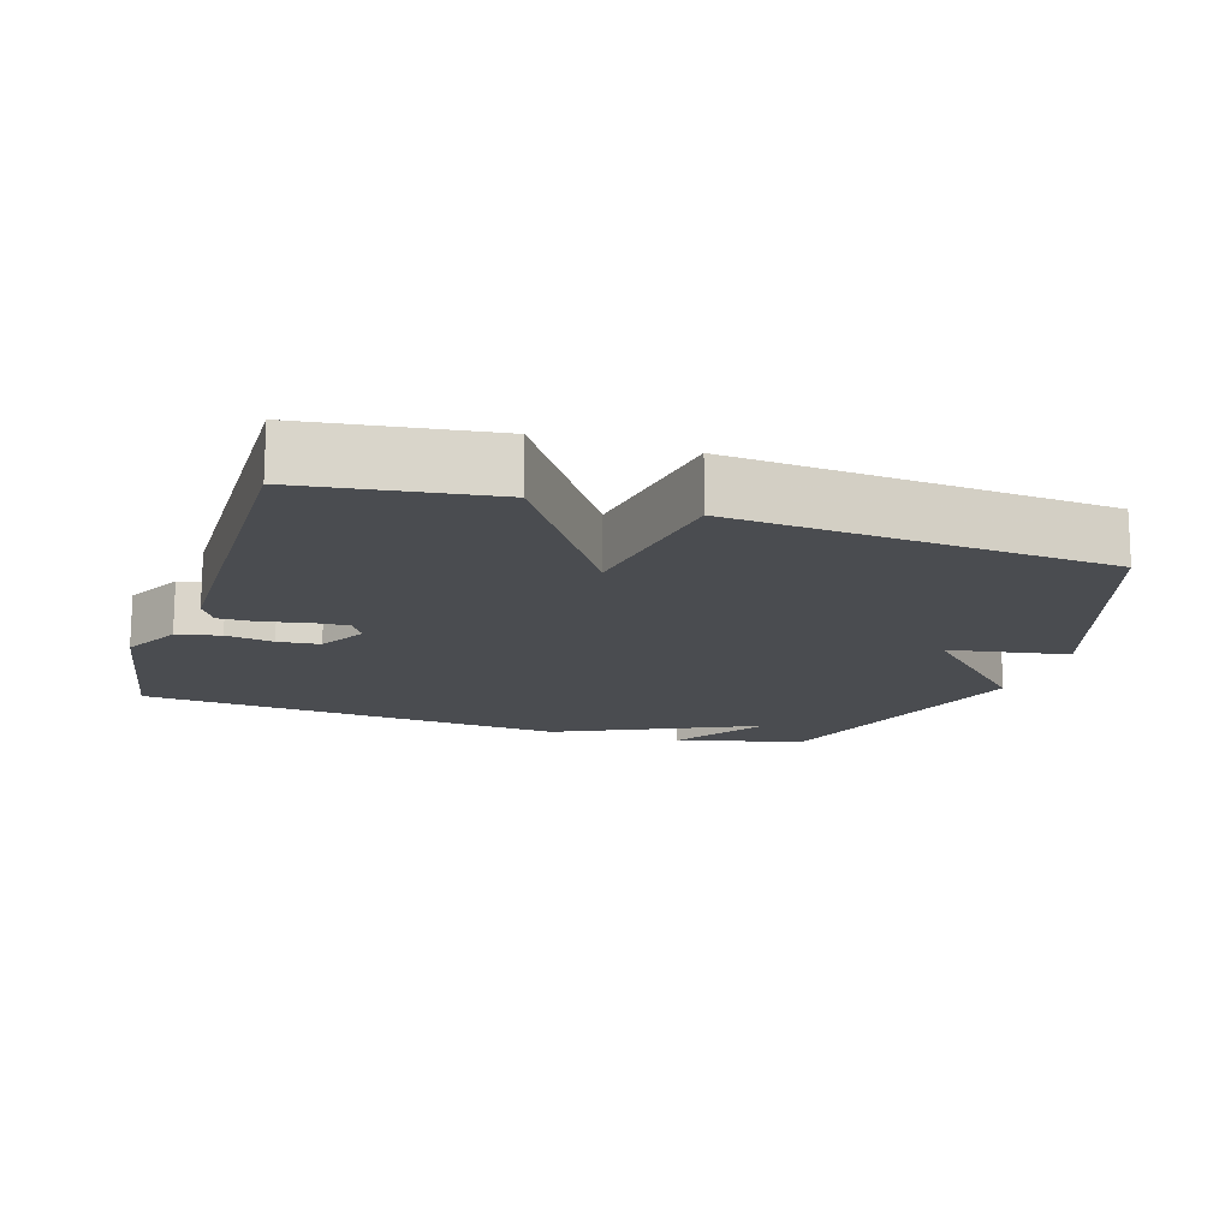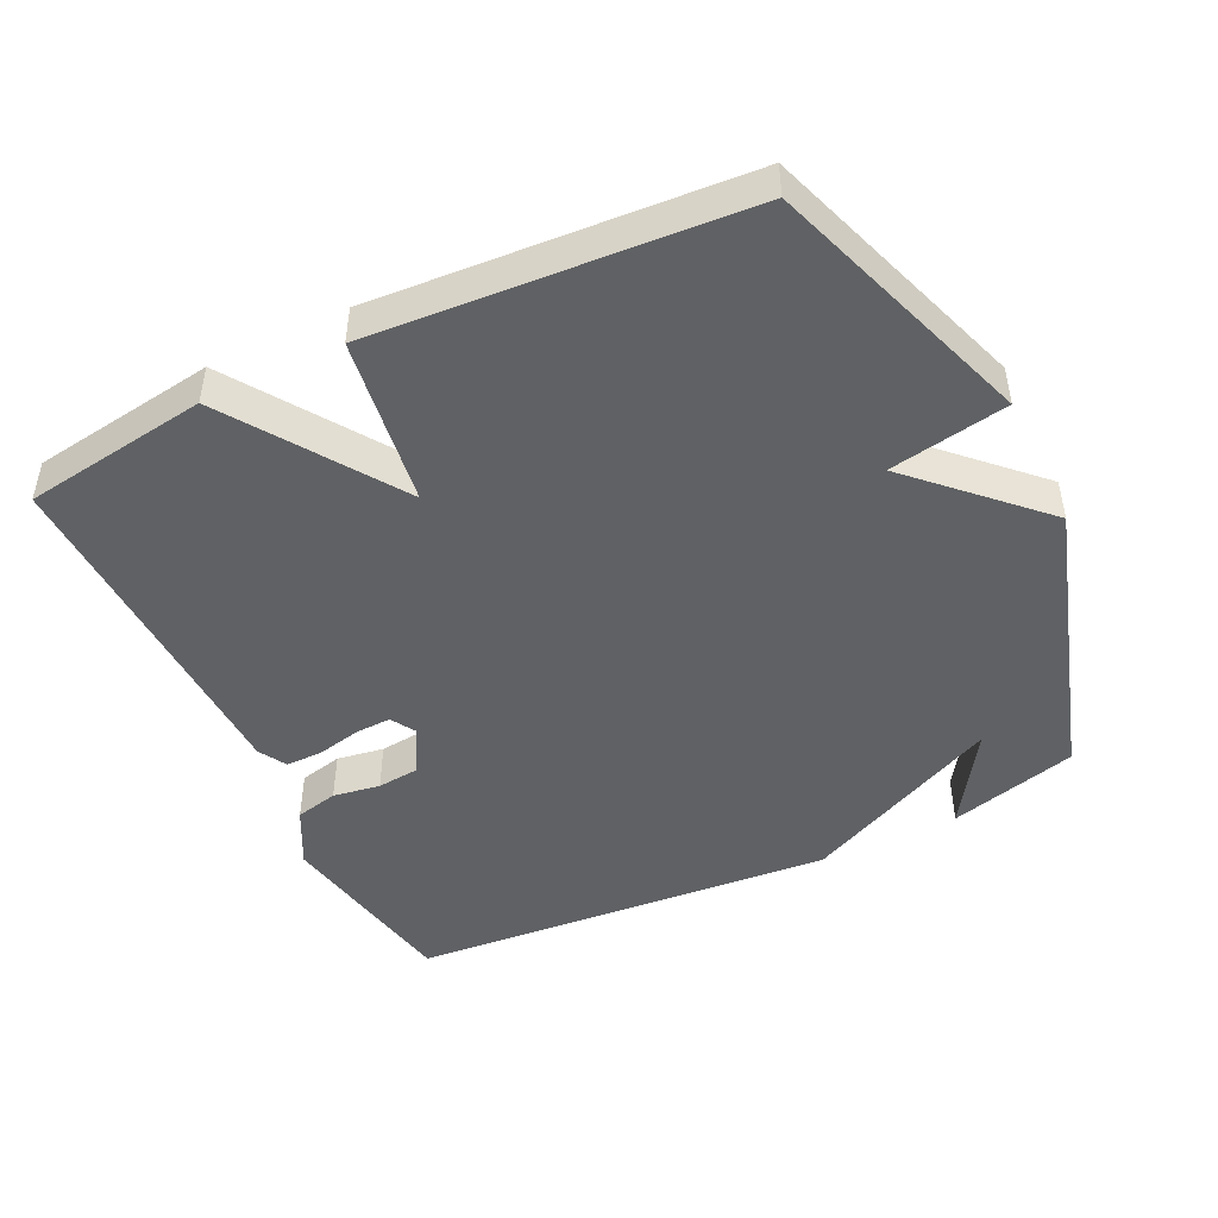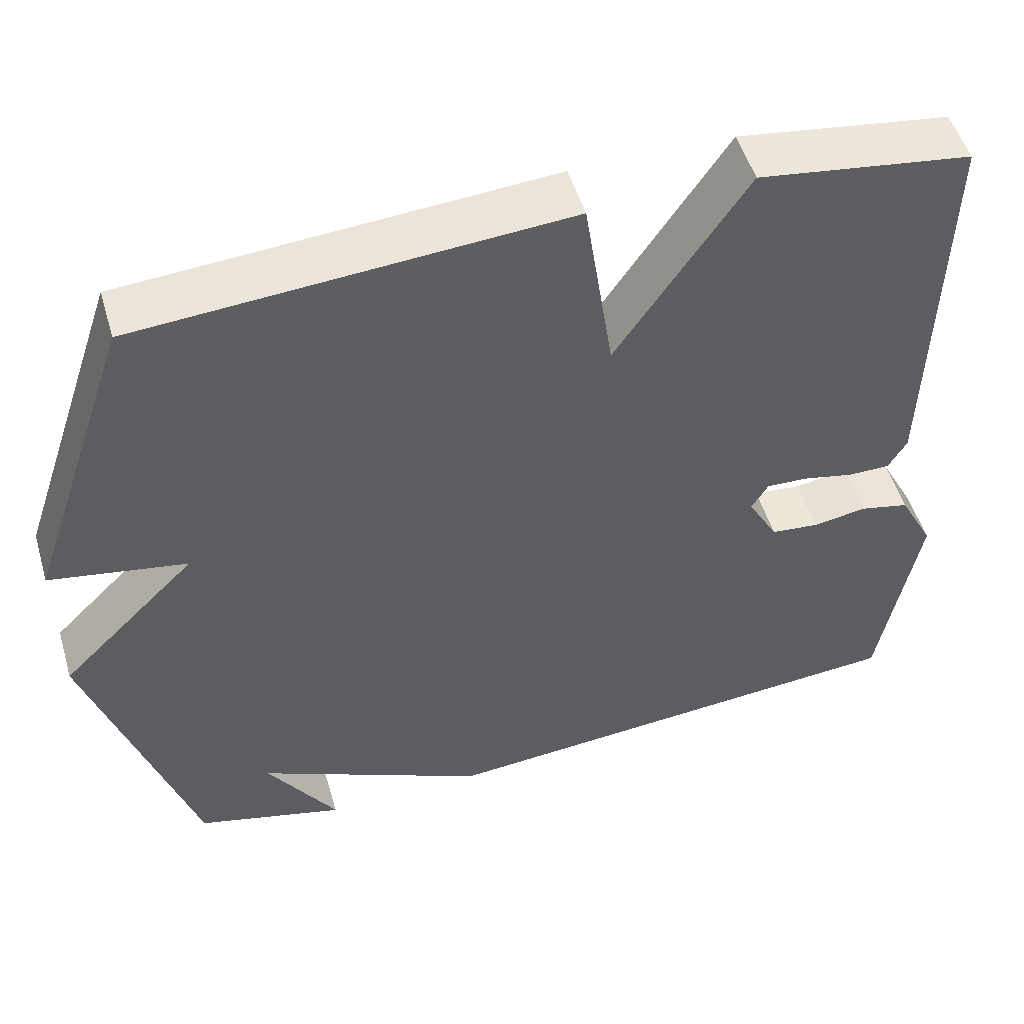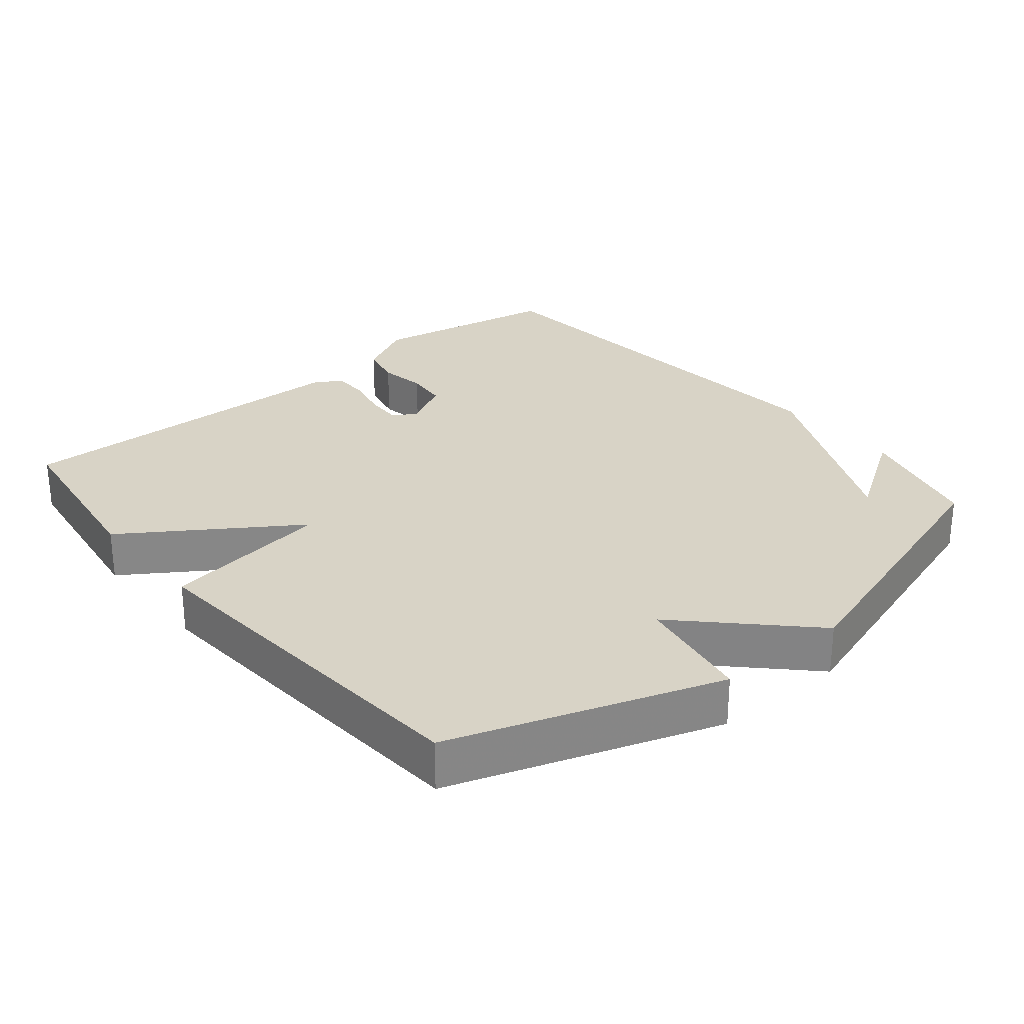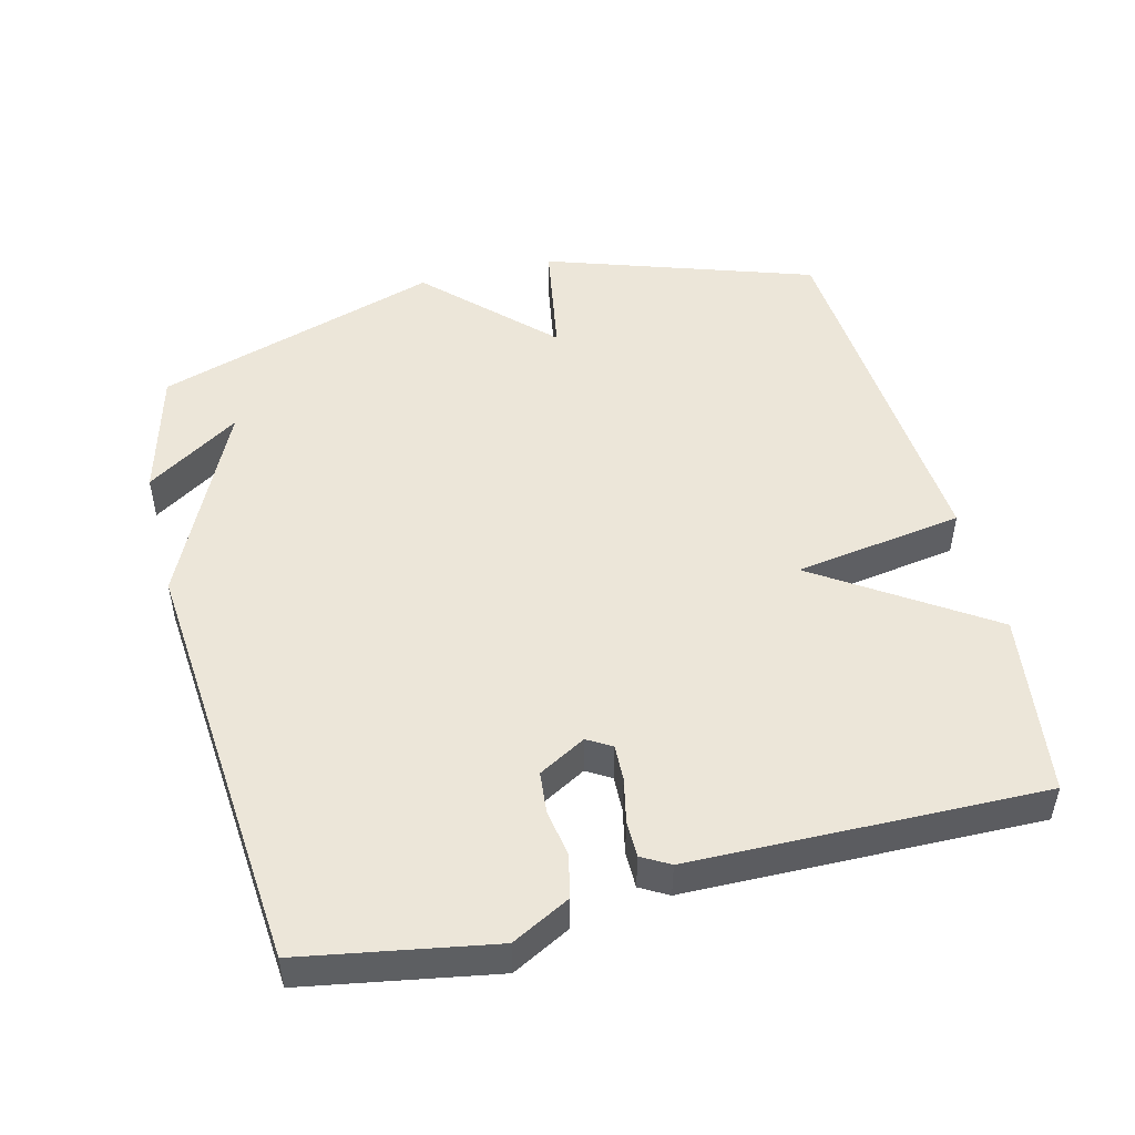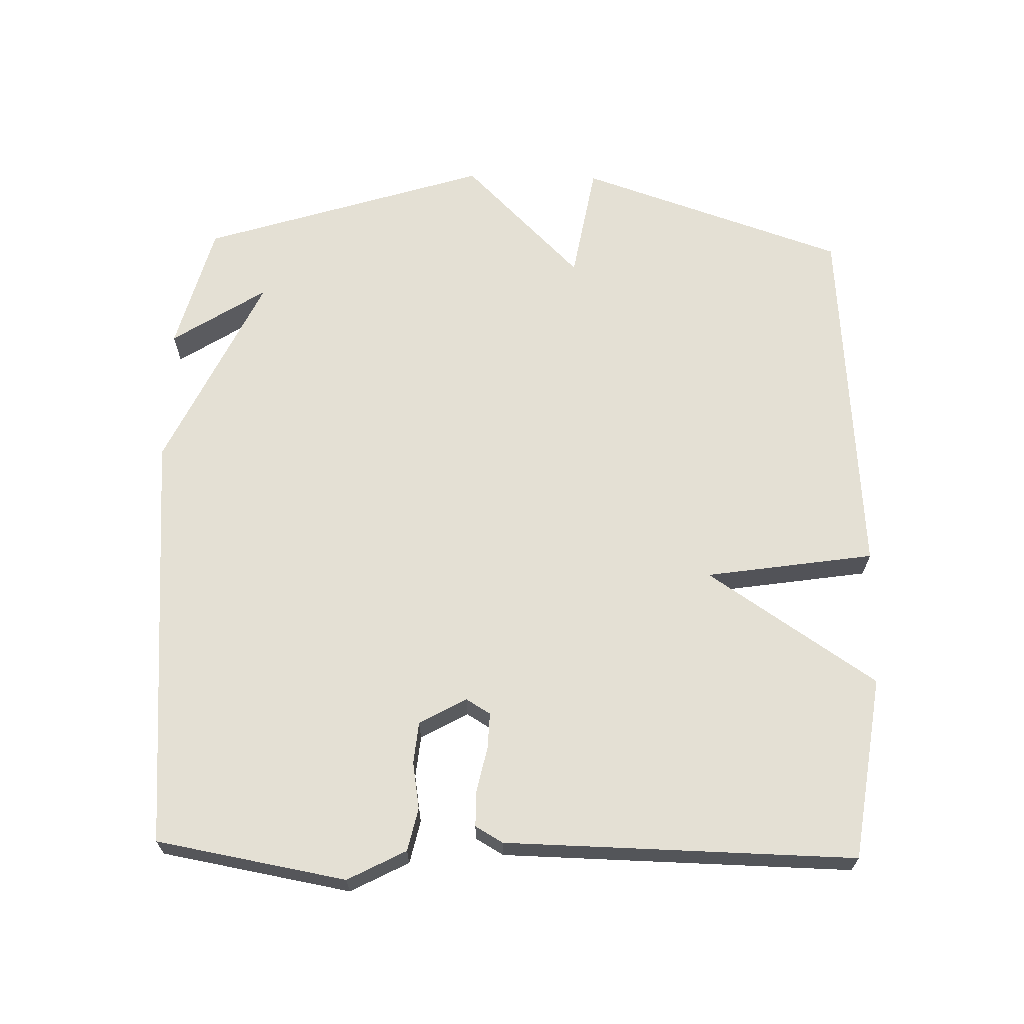
<metadata>
{"format":"obj","ext":"obj","renderer":"f3d","projection":"perspective","resolution":1024,"background":"white","views":[{"elev":-15.1,"azim":-17.8,"up":"+Y"},{"elev":-46.7,"azim":26.0,"up":"+Y"},{"elev":51.4,"azim":163.6,"up":"+Z"},{"elev":28.0,"azim":50.3,"up":"+Y"},{"elev":49.2,"azim":-104.3,"up":"+Y"},{"elev":66.1,"azim":-88.6,"up":"+Y"}]}
</metadata>
<code>
v -0.5 0.07 -0.5
v -0.549 0.07 -0.226
v -0.505 0.07 -0.142
v -0.443 0.07 -0.128
v -0.375 0.07 -0.139
v -0.315 0.07 -0.133
v -0.277 0.07 -0.065
v -0.298 0.07 -0.03
v -0.35 0.07 -0.032
v -0.414 0.07 -0.046
v -0.467 0.07 -0.046
v -0.49 0.07 -0.006
v -0.5 0.07 0.5
v -0.234 0.07 0.538
v -0.071 0.07 0.294
v -0.034 0.07 0.538
v 0.5 0.07 0.5
v 0.631 0.07 0.114
v 0.46 0.07 0.084
v 0.631 0.07 -0.086
v 0.5 0.07 -0.5
v 0.314 0.07 -0.55
v 0.402 0.07 -0.414
v 0.114 0.07 -0.55
v -0.5 0 -0.5
v -0.549 0 -0.226
v -0.505 0 -0.142
v -0.443 0 -0.128
v -0.375 0 -0.139
v -0.315 0 -0.133
v -0.277 0 -0.065
v -0.298 0 -0.03
v -0.35 0 -0.032
v -0.414 0 -0.046
v -0.467 0 -0.046
v -0.49 0 -0.006
v -0.5 0 0.5
v -0.234 0 0.538
v -0.071 0 0.294
v -0.034 0 0.538
v 0.5 0 0.5
v 0.631 0 0.114
v 0.46 0 0.084
v 0.631 0 -0.086
v 0.5 0 -0.5
v 0.314 0 -0.55
v 0.402 0 -0.414
v 0.114 0 -0.55
f 3 4 5
f 2 3 5
f 1 2 5
f 24 1 5
f 23 24 5
f 20 21 22 23
f 19 20 23
f 17 18 19
f 16 17 19
f 15 16 19
f 15 19 23
f 13 14 15
f 12 13 15
f 11 12 15
f 10 11 15
f 9 10 15
f 8 9 15
f 7 8 15 23
f 6 7 23
f 5 6 23
f 29 28 27
f 29 27 26
f 29 26 25
f 29 25 48
f 29 48 47
f 47 46 45 44
f 47 44 43
f 43 42 41
f 43 41 40
f 43 40 39
f 47 43 39
f 39 38 37
f 39 37 36
f 39 36 35
f 39 35 34
f 39 34 33
f 39 33 32
f 47 39 32 31
f 47 31 30
f 47 30 29
f 1 25 26 2
f 2 26 27 3
f 3 27 28 4
f 4 28 29 5
f 5 29 30 6
f 6 30 31 7
f 7 31 32 8
f 8 32 33 9
f 9 33 34 10
f 10 34 35 11
f 11 35 36 12
f 12 36 37 13
f 13 37 38 14
f 14 38 39 15
f 15 39 40 16
f 16 40 41 17
f 17 41 42 18
f 18 42 43 19
f 19 43 44 20
f 20 44 45 21
f 21 45 46 22
f 22 46 47 23
f 23 47 48 24
f 24 48 25 1

</code>
